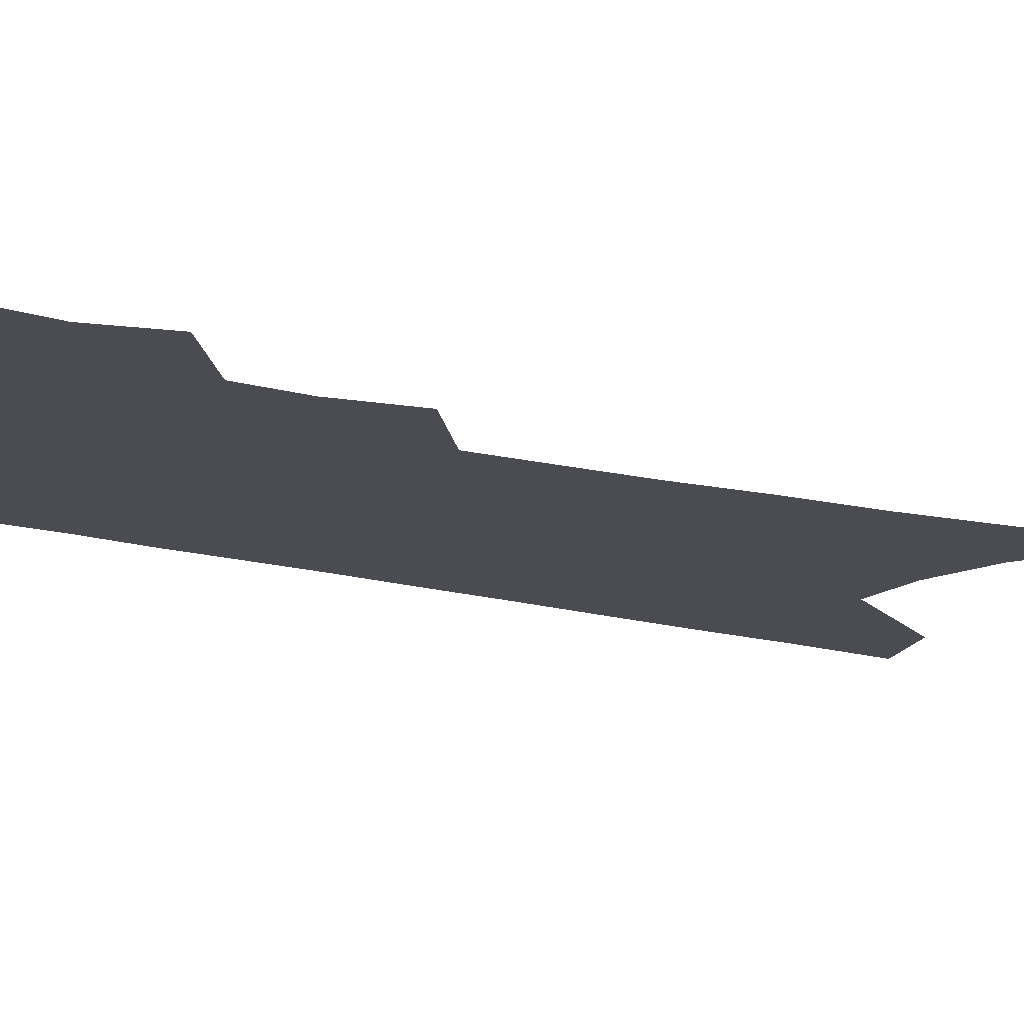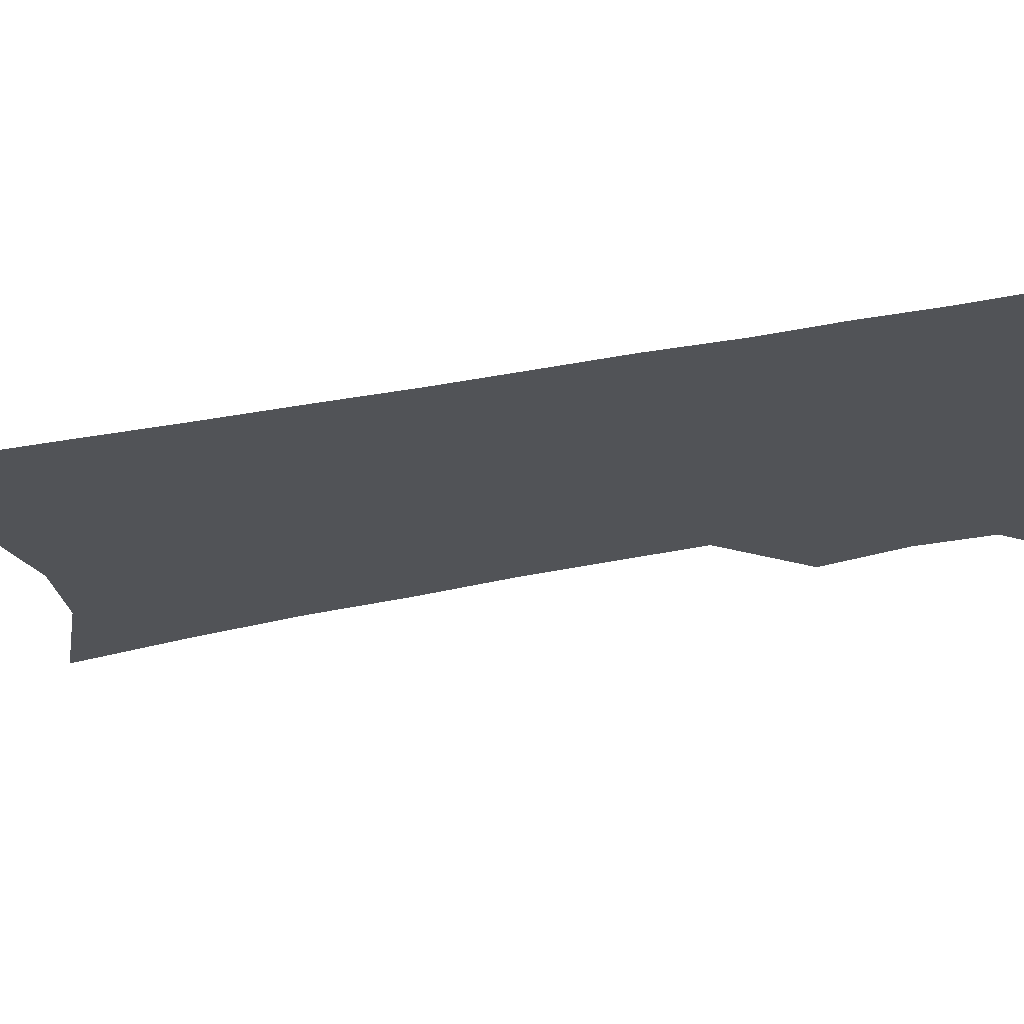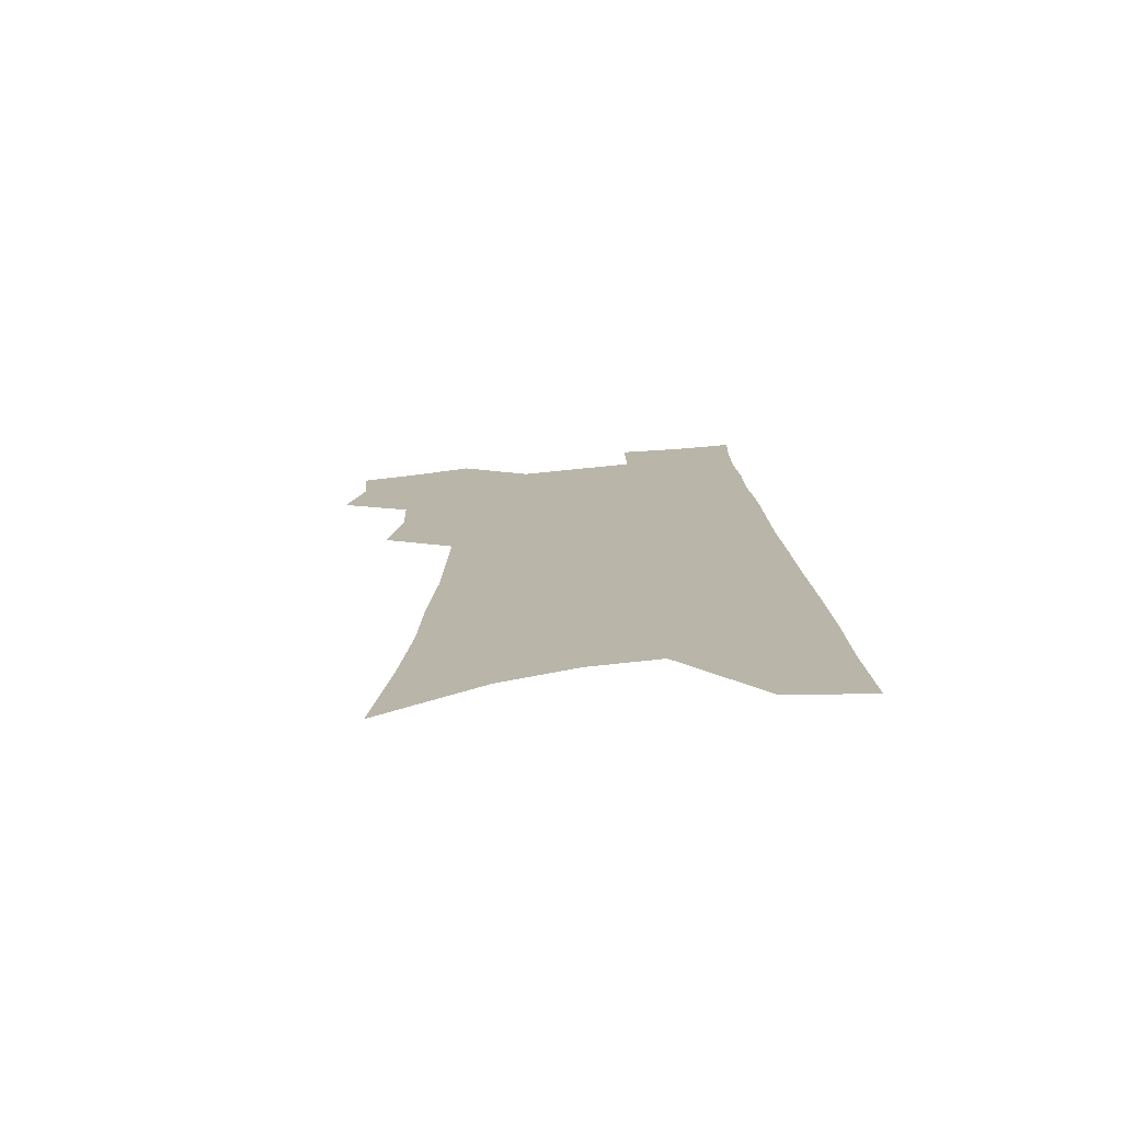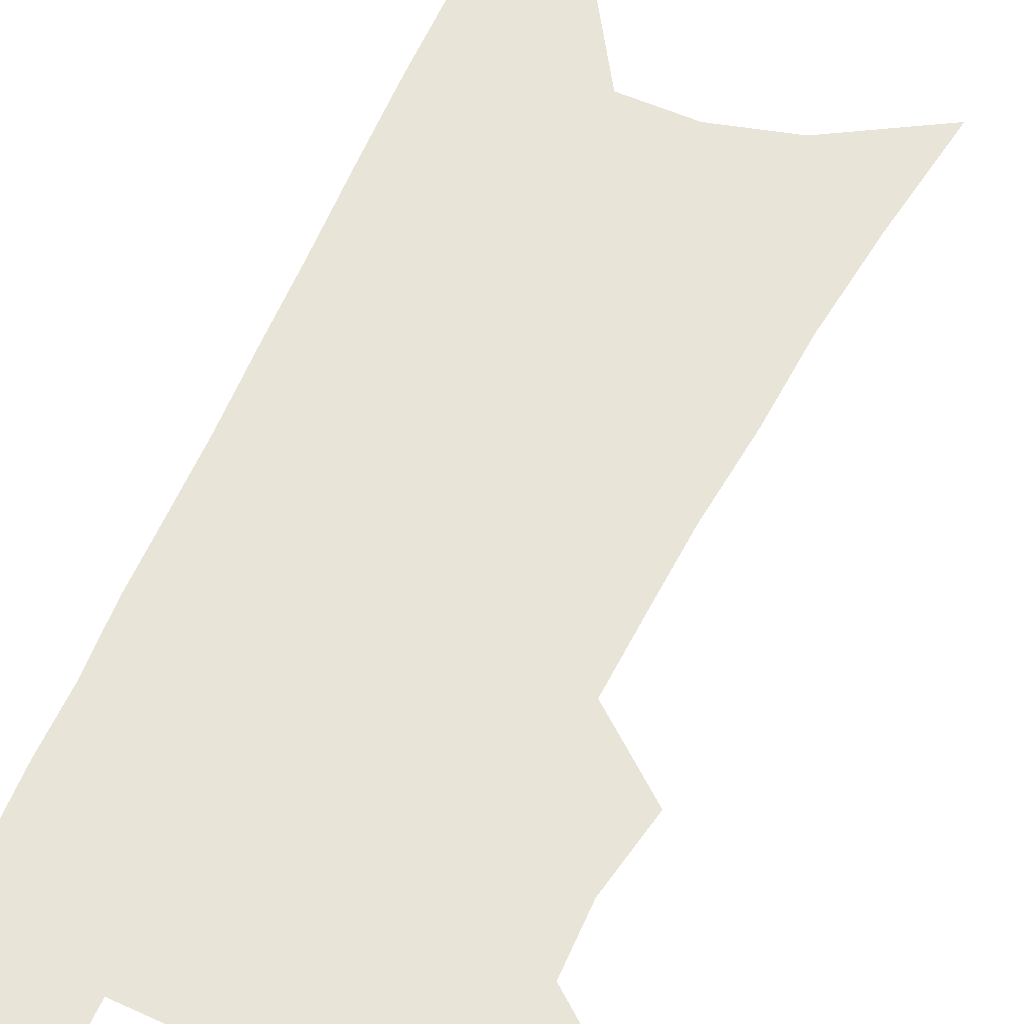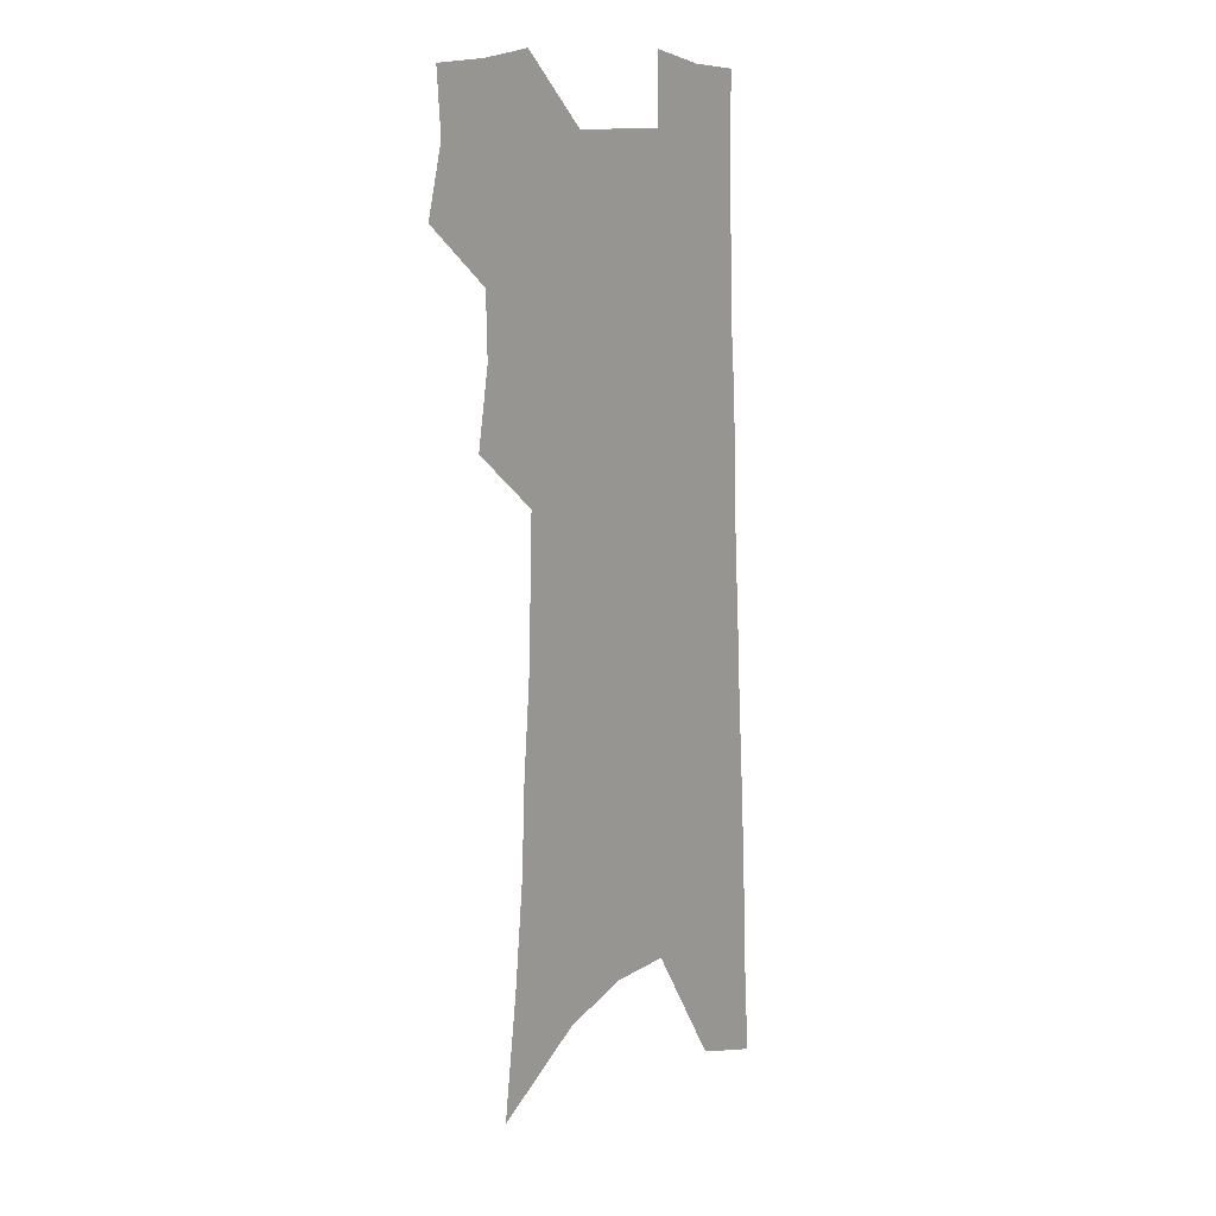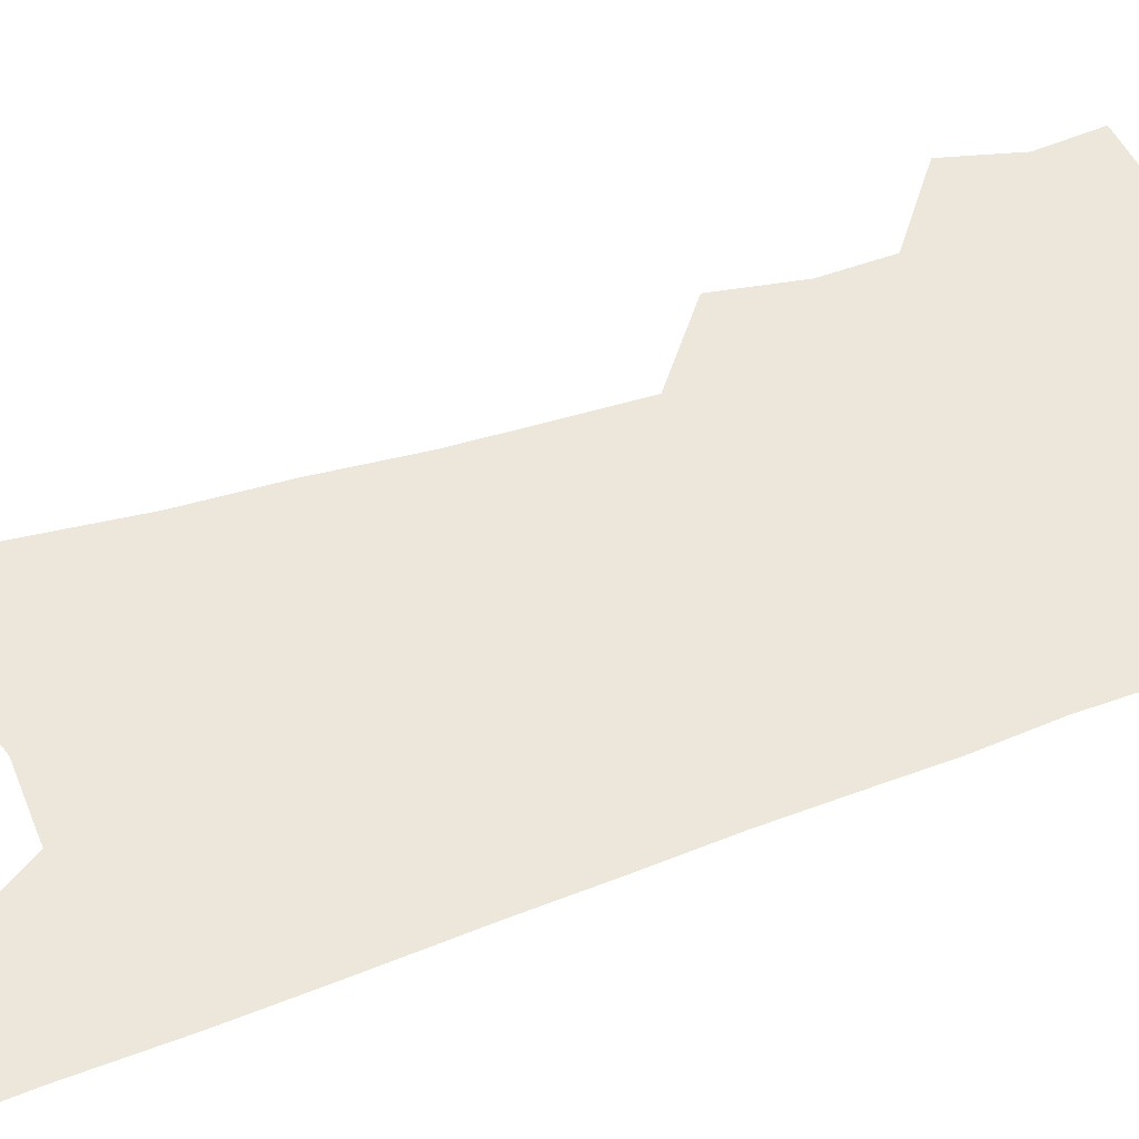
<metadata>
{"format":"obj","ext":"obj","renderer":"f3d","projection":"perspective","resolution":1024,"background":"white","views":[{"elev":-15.3,"azim":-119.6,"up":"+Z"},{"elev":-21.7,"azim":113.4,"up":"+Z"},{"elev":-75.6,"azim":5.5,"up":"+Y"},{"elev":60.3,"azim":-154.2,"up":"+Z"},{"elev":10.4,"azim":-54.4,"up":"+Y"},{"elev":52.7,"azim":70.2,"up":"+Z"}]}
</metadata>
<code>
v 495.5 496.2 0
v 502.5 522.7 0
v 500.5 546.6 0
v 520.2 419.6 0
v 525.4 449.6 0
v 524.7 474.5 0
v 530.2 501.3 0
v 528.1 524.6 0
v 524.9 549 0
v 531.7 178.4 0
v 538.1 225.4 0
v 542.3 266.7 0
v 543.9 301.8 0
v 546.9 337.7 0
v 548 368.6 0
v 548.9 397.7 0
v 552.4 427.5 0
v 552.7 453 0
v 554.1 478.5 0
v 554.5 502.5 0
v 552.6 526.4 0
v 548.5 553.2 0
v 571.6 203.2 0
v 573.1 242.5 0
v 573.7 278 0
v 573.9 310.9 0
v 575.7 344.9 0
v 576.8 375.6 0
v 577.5 403.9 0
v 577.7 429.9 0
v 578.1 455.2 0
v 578.8 479.7 0
v 579.6 503.3 0
v 577.8 527 0
v 601.7 212.3 0
v 601.3 247.5 0
v 601.5 284 0
v 601.6 316.9 0
v 601.7 347.8 0
v 602.1 377.3 0
v 602.4 406.3 0
v 602.8 432.8 0
v 603 457.4 0
v 602.7 480.6 0
v 602.6 504.1 0
v 601.8 527.5 0
v 629.7 213.3 0
v 628.7 251.4 0
v 628 285.7 0
v 627.5 317.9 0
v 626.9 349 0
v 627.2 375.8 0
v 626.4 406.7 0
v 626.4 432.4 0
v 625.9 457.6 0
v 626.3 480.8 0
v 625.9 504.7 0
v 625.6 527.9 0
v 625 556.1 0
v 661.6 165.1 0
v 658.7 208.2 0
v 656.8 246.5 0
v 655 282.2 0
v 654.4 314.1 0
v 652.4 347.1 0
v 652.3 375.2 0
v 652.6 402.4 0
v 650.6 431.1 0
v 650.5 456 0
v 650.1 480.4 0
v 649.1 504.7 0
v 649.3 527.8 0
v 650.6 551.7 0
v 693.2 156.4 0
v 690.3 197.8 0
v 688.9 234.8 0
v 686.7 271.2 0
v 684.3 306 0
v 682.6 338.5 0
v 680.5 369.7 0
v 679.4 398.6 0
v 678.4 426.3 0
v 676.1 454 0
v 675.6 478.9 0
v 673.9 504 0
v 673.5 527.5 0
v 674.2 550.8 0
f 6 7 1
f 1 7 2
f 7 8 2
f 2 8 3
f 8 9 3
f 16 17 4
f 4 17 5
f 17 18 5
f 5 18 6
f 18 19 6
f 6 19 7
f 19 20 7
f 7 20 8
f 20 21 8
f 8 21 9
f 21 22 9
f 10 23 11
f 23 24 11
f 11 24 12
f 24 25 12
f 12 25 13
f 25 26 13
f 13 26 14
f 26 27 14
f 14 27 15
f 27 28 15
f 15 28 16
f 28 29 16
f 16 29 17
f 29 30 17
f 17 30 18
f 30 31 18
f 18 31 19
f 31 32 19
f 19 32 20
f 32 33 20
f 20 33 21
f 33 34 21
f 21 34 22
f 23 35 24
f 35 36 24
f 24 36 25
f 36 37 25
f 25 37 26
f 37 38 26
f 26 38 27
f 38 39 27
f 27 39 28
f 39 40 28
f 28 40 29
f 40 41 29
f 29 41 30
f 41 42 30
f 30 42 31
f 42 43 31
f 31 43 32
f 43 44 32
f 32 44 33
f 44 45 33
f 33 45 34
f 45 46 34
f 35 47 36
f 47 48 36
f 36 48 37
f 48 49 37
f 37 49 38
f 49 50 38
f 38 50 39
f 50 51 39
f 39 51 40
f 51 52 40
f 40 52 41
f 52 53 41
f 41 53 42
f 53 54 42
f 42 54 43
f 54 55 43
f 43 55 44
f 55 56 44
f 44 56 45
f 56 57 45
f 45 57 46
f 57 58 46
f 60 61 47
f 47 61 48
f 61 62 48
f 48 62 49
f 62 63 49
f 49 63 50
f 63 64 50
f 50 64 51
f 64 65 51
f 51 65 52
f 65 66 52
f 52 66 53
f 66 67 53
f 53 67 54
f 67 68 54
f 54 68 55
f 68 69 55
f 55 69 56
f 69 70 56
f 56 70 57
f 70 71 57
f 57 71 58
f 71 72 58
f 58 72 59
f 72 73 59
f 60 74 61
f 74 75 61
f 61 75 62
f 75 76 62
f 62 76 63
f 76 77 63
f 63 77 64
f 77 78 64
f 64 78 65
f 78 79 65
f 65 79 66
f 79 80 66
f 66 80 67
f 80 81 67
f 67 81 68
f 81 82 68
f 68 82 69
f 82 83 69
f 69 83 70
f 83 84 70
f 70 84 71
f 84 85 71
f 71 85 72
f 85 86 72
f 72 86 73
f 86 87 73

</code>
